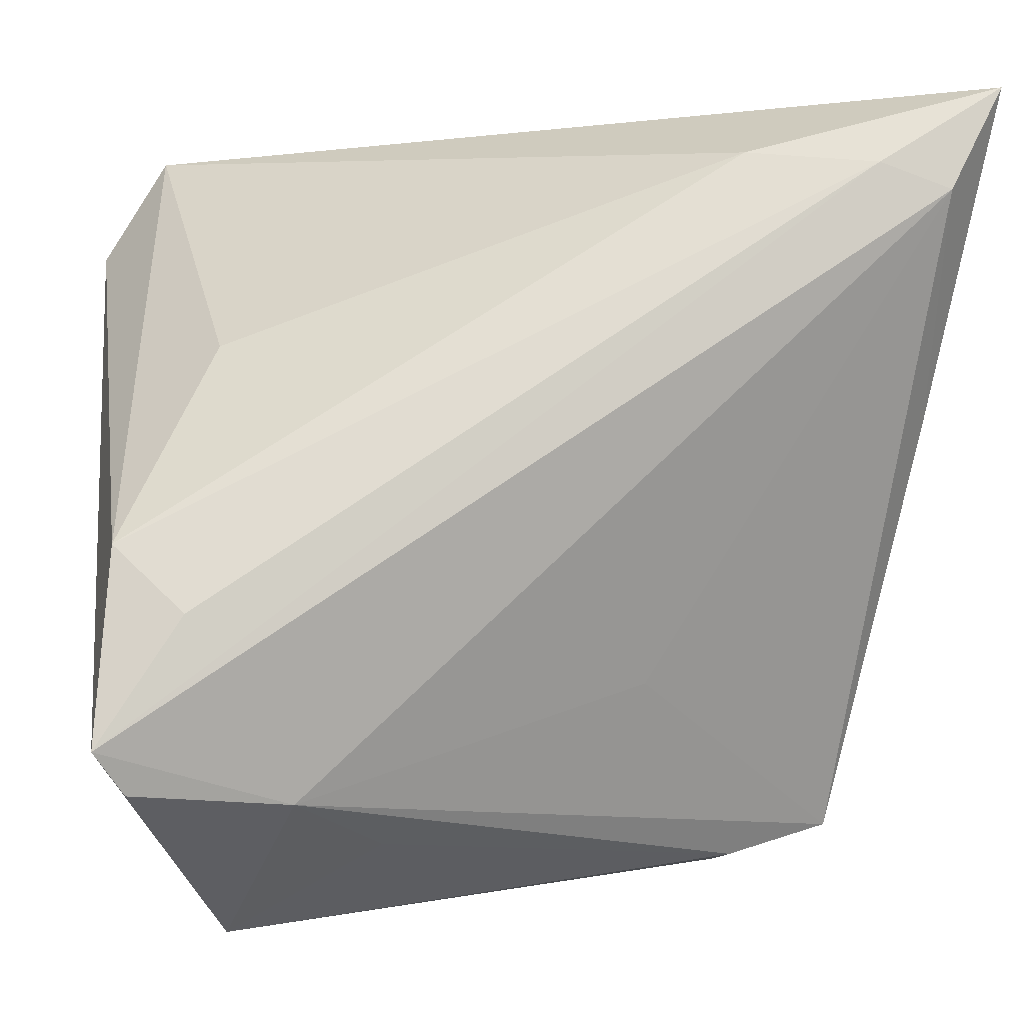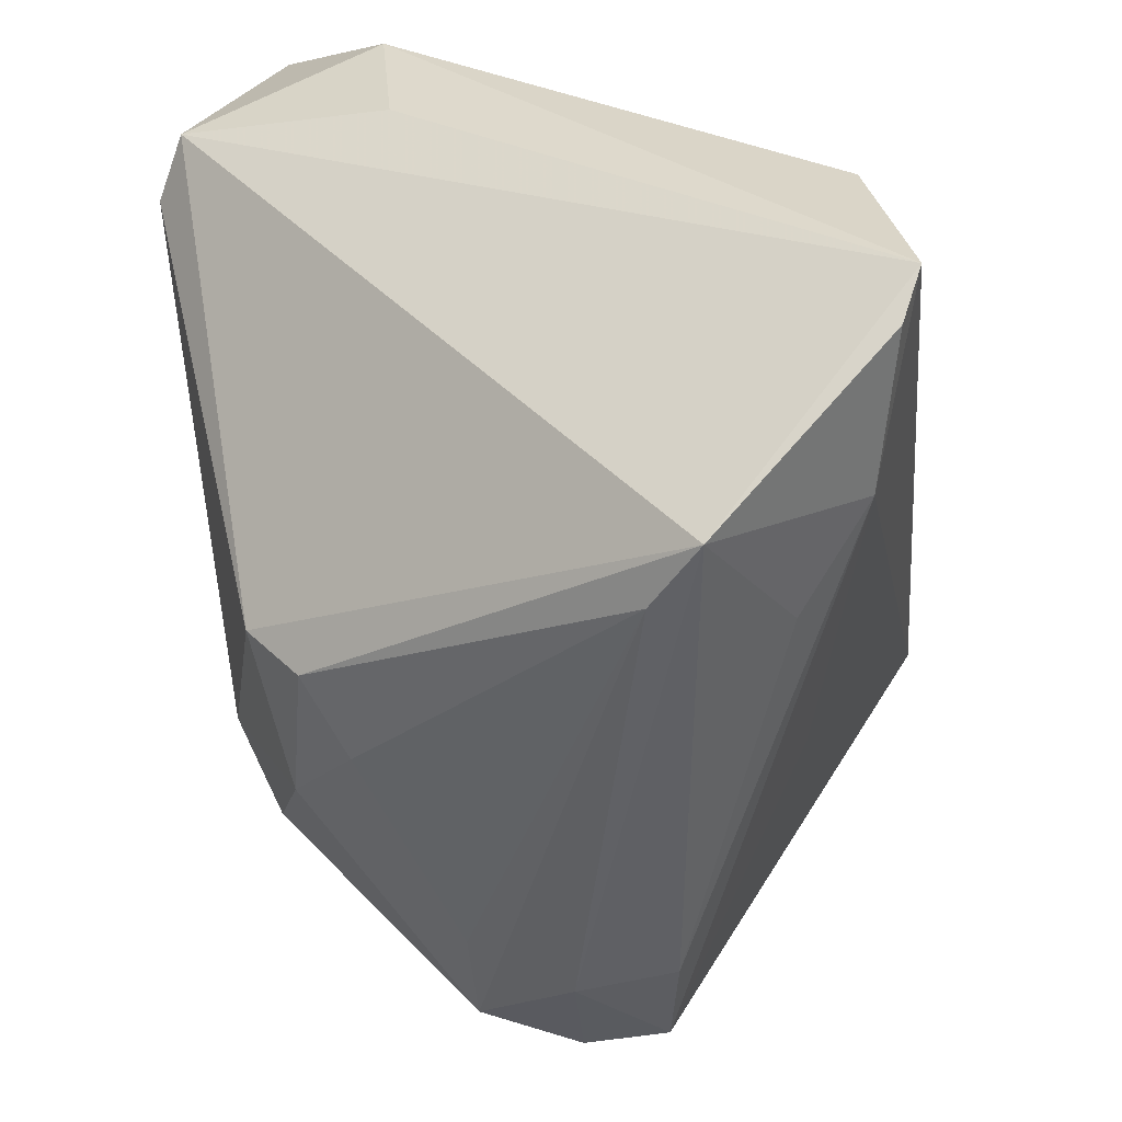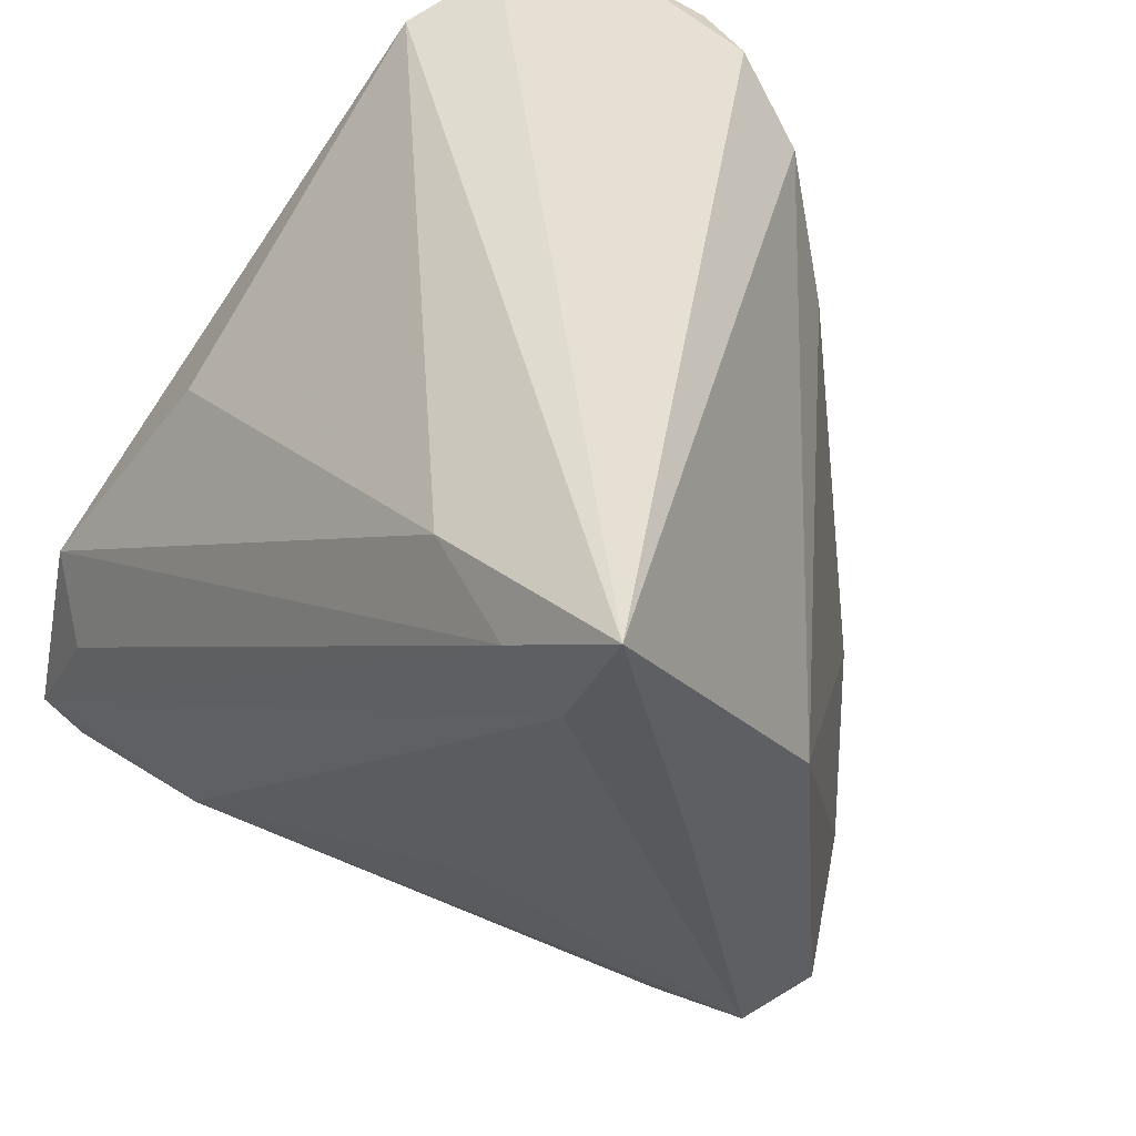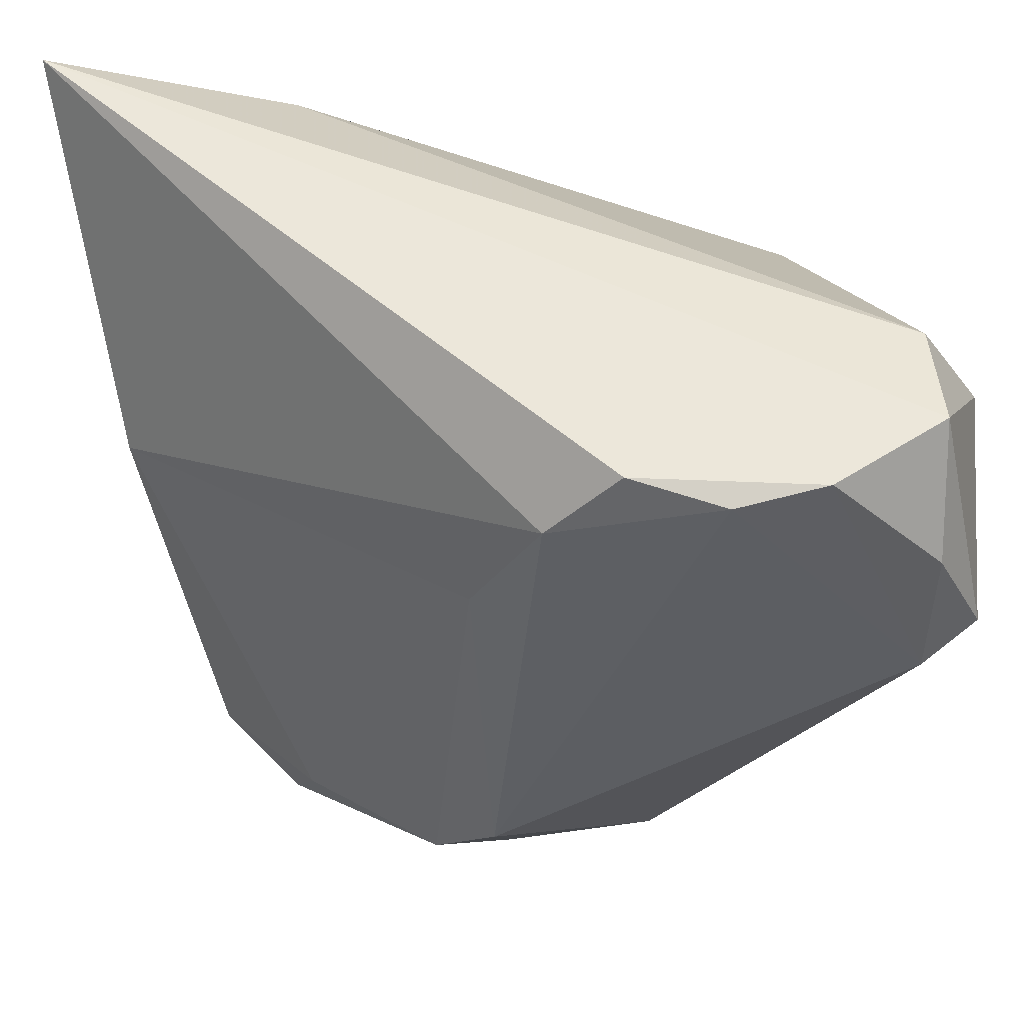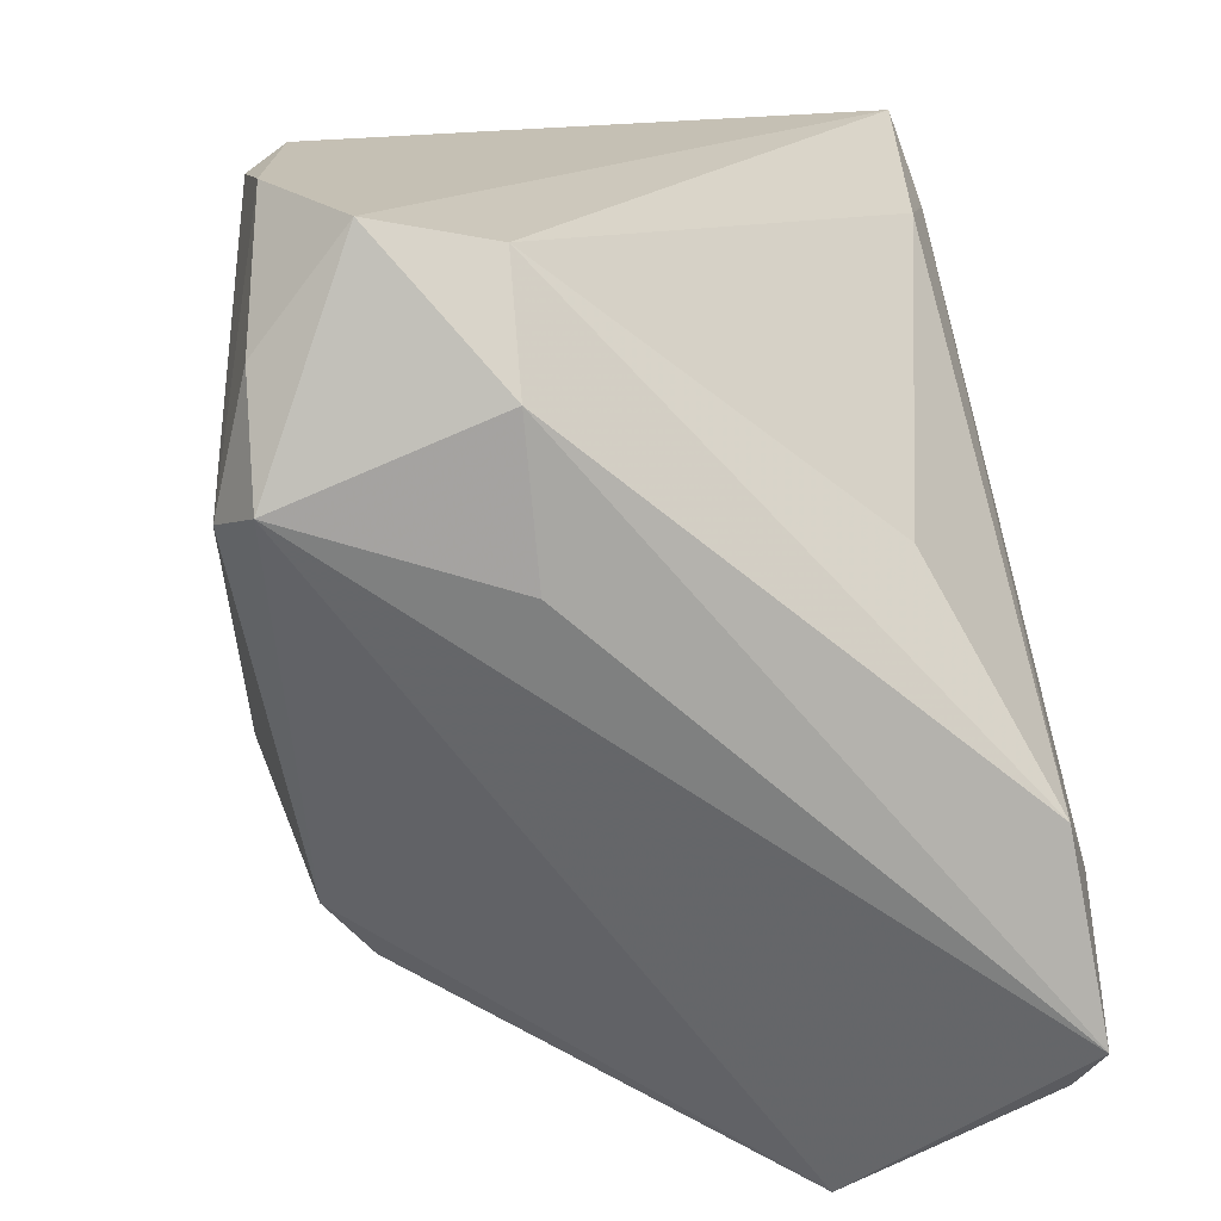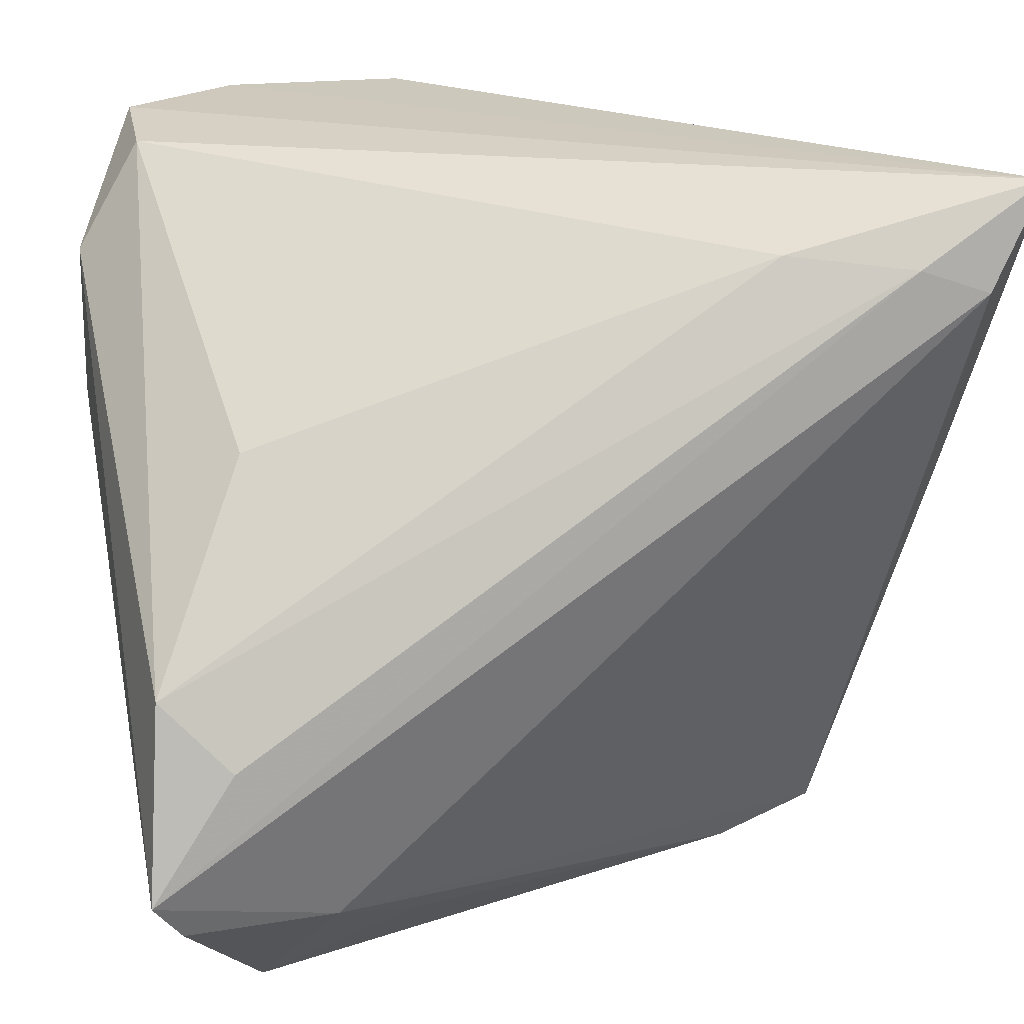
<metadata>
{"format":"obj","ext":"obj","renderer":"f3d","projection":"perspective","resolution":1024,"background":"white","views":[{"elev":-5.5,"azim":171.6,"up":"+Y"},{"elev":-54.7,"azim":97.2,"up":"+Y"},{"elev":40.2,"azim":-132.0,"up":"+Y"},{"elev":54.8,"azim":-7.1,"up":"+Y"},{"elev":16.0,"azim":82.9,"up":"+Y"},{"elev":16.3,"azim":165.7,"up":"+Y"}]}
</metadata>
<code>
v 0.03772 -0.03436 -0.03239
v -0.008317 -0.0317 0.02824
v -0.01113 -0.016 0.03594
v -0.01726 -0.02437 0.03176
v -0.02333 -0.03907 0.01355
v -0.04021 -0.03712 0.004183
v -0.01258 0.02108 0.02893
v 0.03232 -0.01685 -0.03437
v -0.04512 0.02727 -0.03462
v -0.03065 -0.03257 0.01716
v 0.01128 0.04117 0.03522
v -0.04601 0.004747 -0.02054
v -0.05092 0.0384 -0.03364
v 0.02127 -0.0353 -0.02895
v 0.02051 -0.04757 -0.008402
v 0.03786 0.01781 0.0355
v -0.03754 0.02991 -0.0345
v 0.02086 0.04206 0.03425
v 0.03363 0.04077 0.02699
v -0.01552 -0.02297 -0.02115
v 0.04099 -0.03013 -0.03462
v 0.04099 0.01139 0.01325
v 0.04099 0.02699 0.01466
v 0.02721 -0.0486 -0.01394
v -0.03893 -0.03802 -0.004633
v -0.04684 0.004922 -0.006336
v -0.002865 -0.03477 0.02172
v 0.001784 0.0426 0.03142
v 0.007293 -0.02652 0.03056
v 0.03255 0.02926 0.03574
v -0.02436 0.03135 -0.03055
v -0.03264 -0.03911 0.01371
v 0.03423 0.03858 0.01496
v 0.01181 -0.0394 -0.02113
v 0.03164 0.01582 0.03876
v 0.005801 -0.03243 0.02535
v -0.00576 0.03484 0.0314
v 0.03937 -0.009897 -0.03083
v 0.02875 0.01169 -0.01944
v -0.02779 -0.04116 -0.00659
v -0.02832 -0.04206 0.003664
f 29 24 16
f 16 24 21
f 33 31 13
f 34 14 24
f 16 21 22
f 24 14 1
f 1 21 24
f 14 21 1
f 38 21 8
f 9 21 14
f 12 26 13
f 13 9 12
f 12 9 25
f 35 29 16
f 35 3 29
f 7 26 4
f 4 3 7
f 13 28 18
f 38 31 39
f 39 33 38
f 31 33 39
f 4 26 10
f 10 32 4
f 6 12 25
f 26 12 6
f 25 41 6
f 6 41 32
f 6 10 26
f 32 10 6
f 38 33 23
f 23 21 38
f 23 22 21
f 16 22 23
f 17 8 21
f 21 9 17
f 17 9 13
f 38 8 17
f 13 31 17
f 17 31 38
f 20 14 25
f 25 9 20
f 20 9 14
f 3 35 11
f 11 18 28
f 35 18 11
f 37 7 3
f 37 11 28
f 3 11 37
f 37 28 13
f 13 26 37
f 26 7 37
f 16 23 19
f 19 23 33
f 19 33 13
f 13 18 19
f 24 41 40
f 40 41 25
f 40 34 24
f 25 14 40
f 14 34 40
f 15 41 24
f 32 41 15
f 4 32 2
f 2 3 4
f 29 3 2
f 16 19 30
f 30 19 18
f 30 35 16
f 30 18 35
f 32 15 5
f 5 15 27
f 5 2 32
f 27 2 5
f 36 2 27
f 27 15 36
f 29 2 36
f 36 15 24
f 24 29 36

</code>
